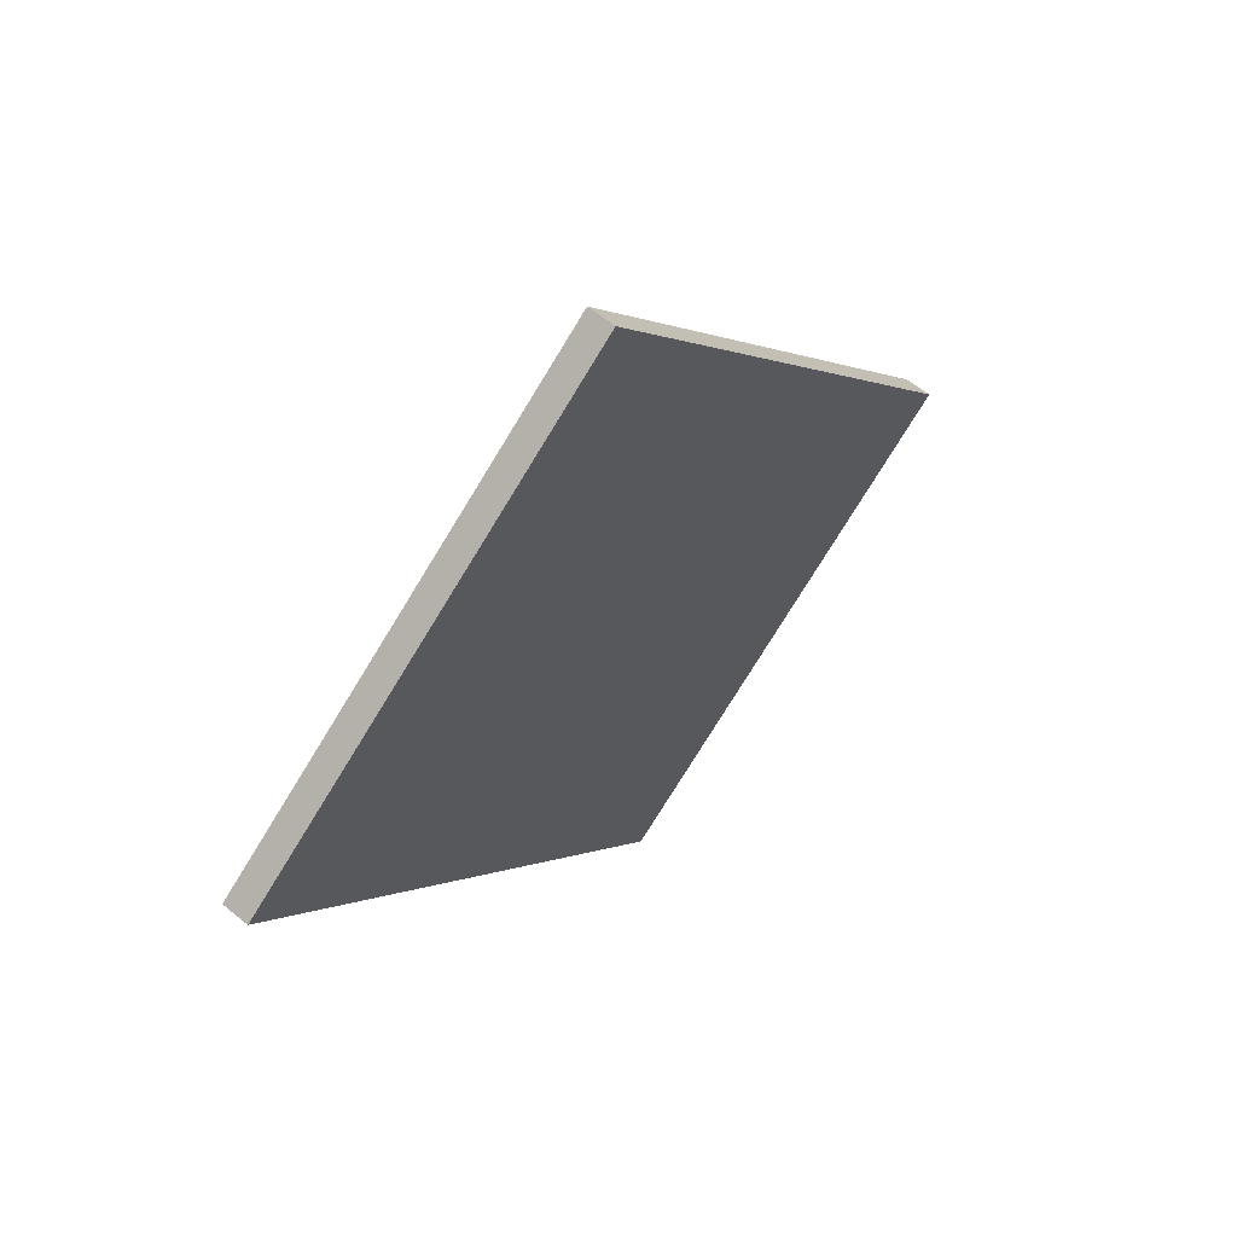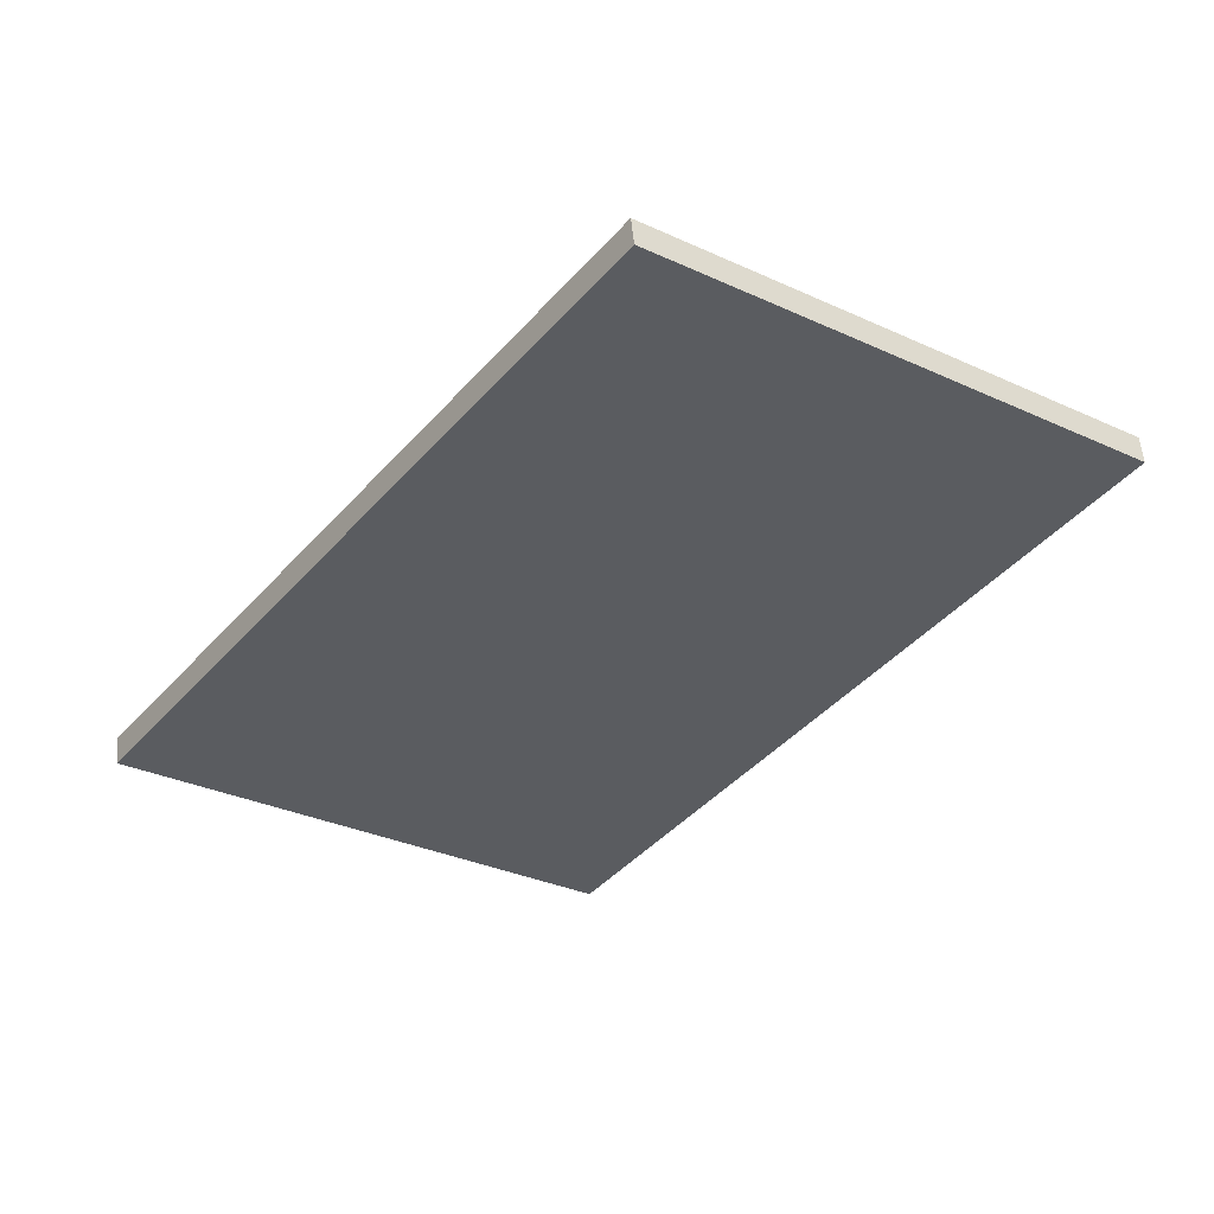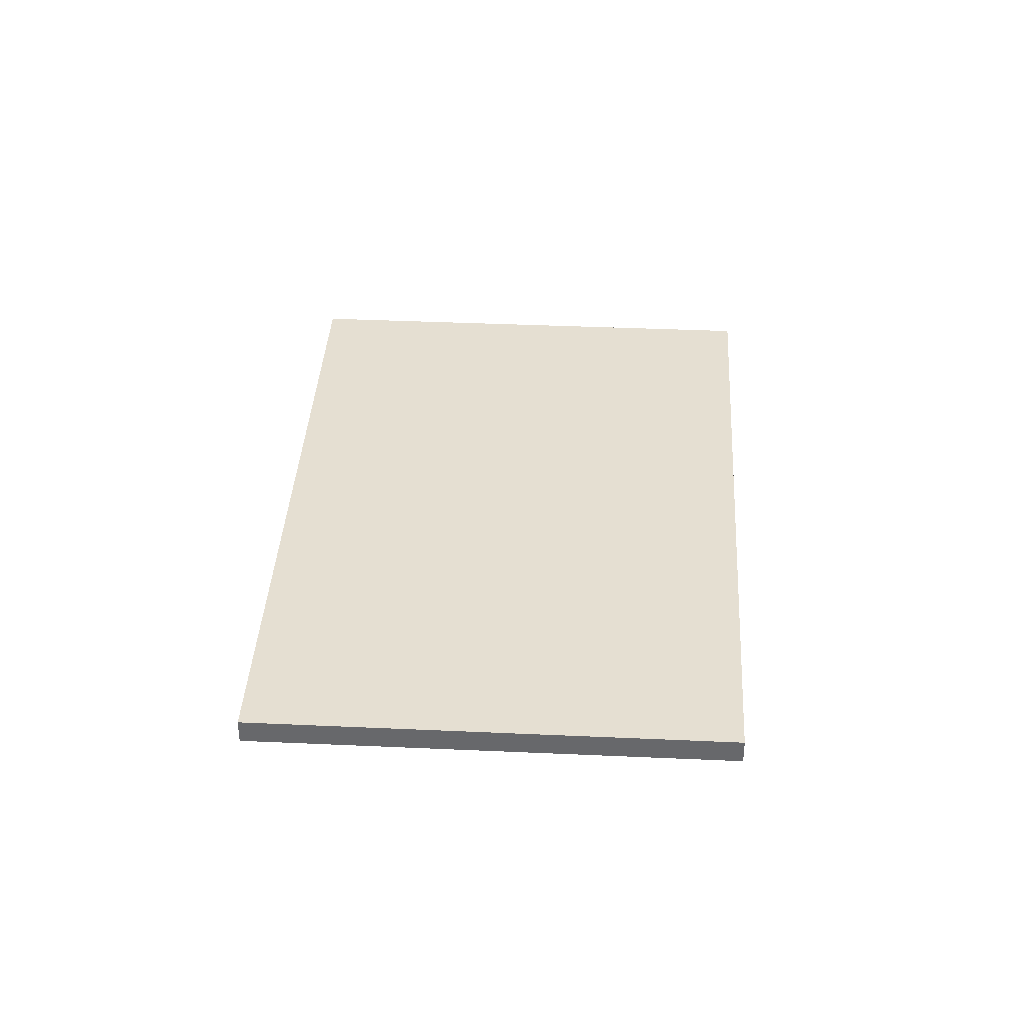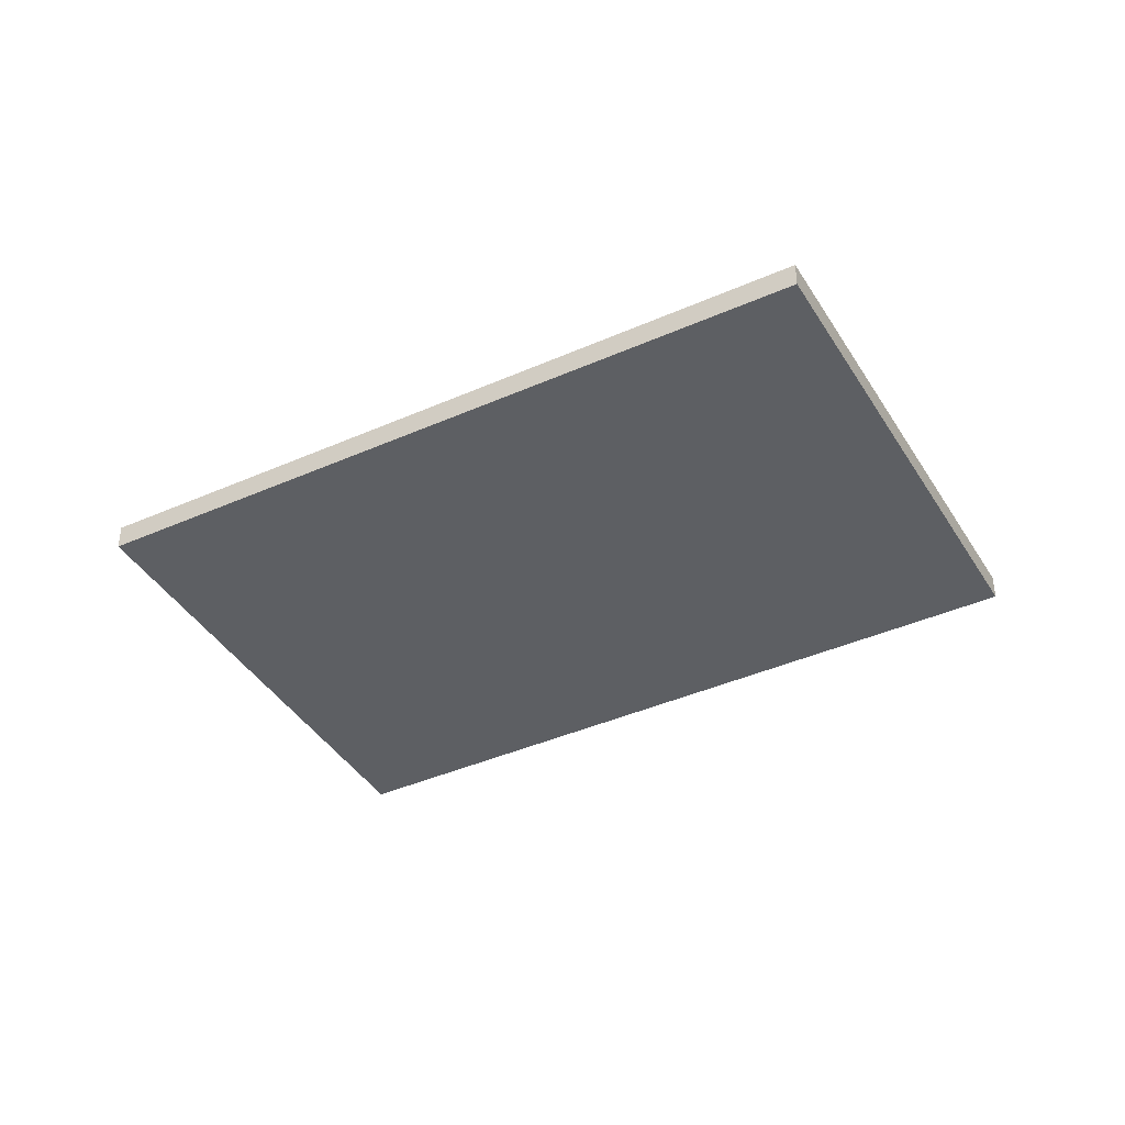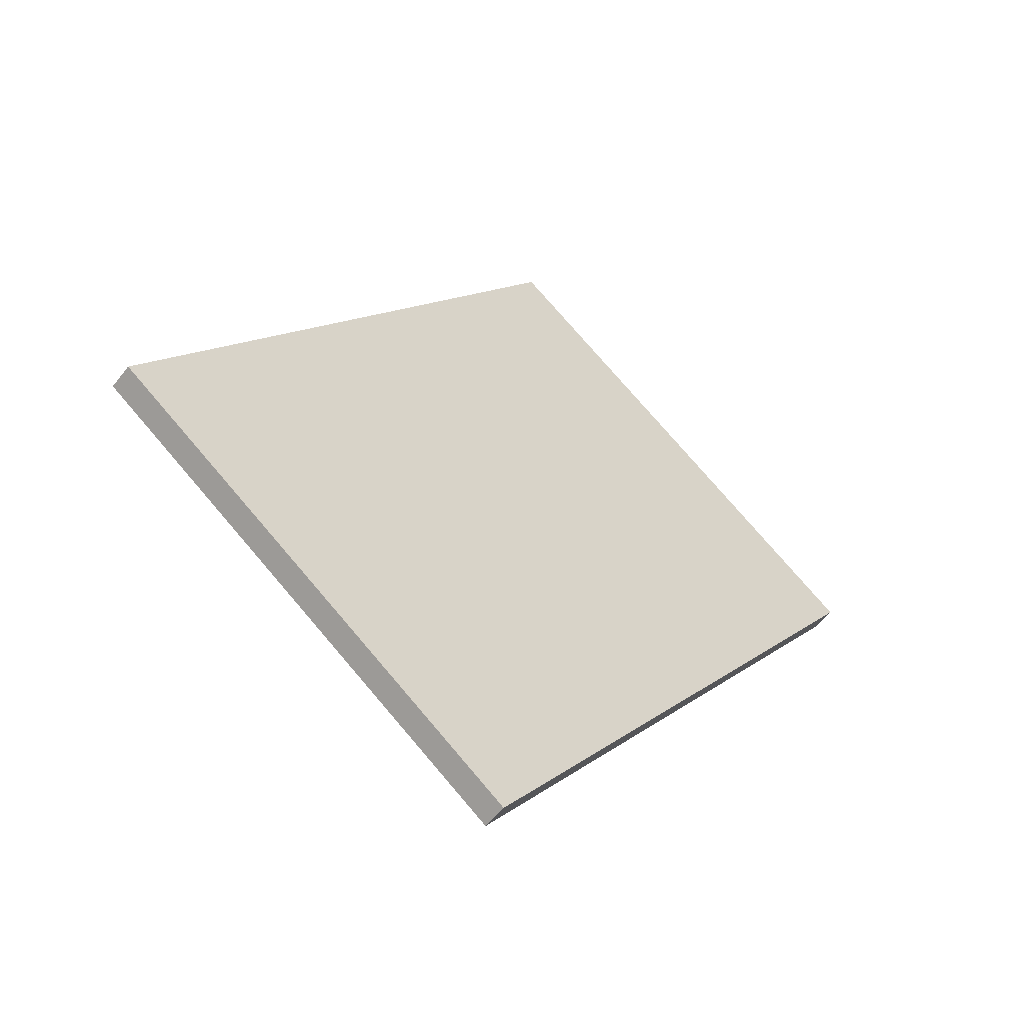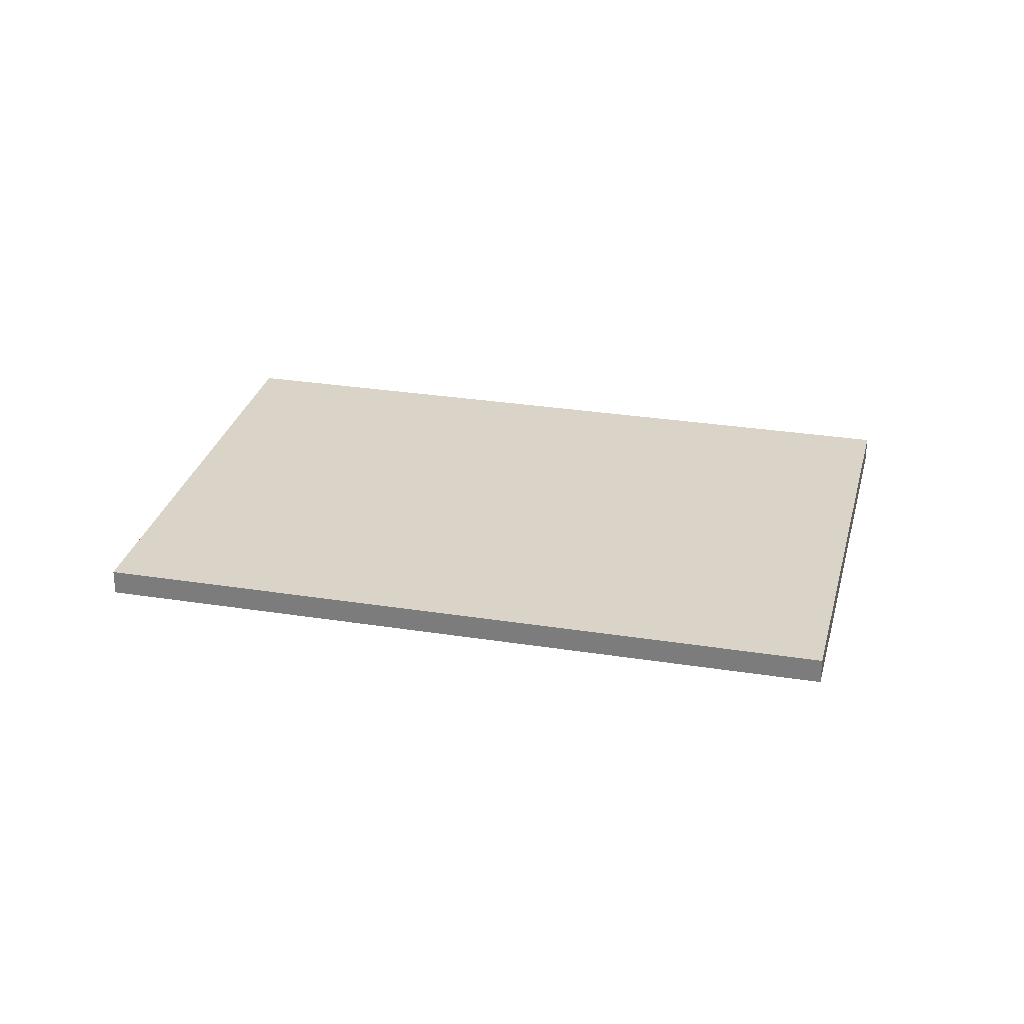
<metadata>
{"format":"obj","ext":"obj","renderer":"f3d","projection":"perspective","resolution":1024,"background":"white","views":[{"elev":61.5,"azim":130.0,"up":"+Z"},{"elev":54.7,"azim":-5.5,"up":"+Z"},{"elev":37.3,"azim":-140.7,"up":"+Y"},{"elev":-40.3,"azim":154.6,"up":"+Y"},{"elev":-54.8,"azim":-36.9,"up":"+Z"},{"elev":28.6,"azim":139.4,"up":"+Y"}]}
</metadata>
<code>
o Cube.001_Cube.003
o Cube.001_Cube.003
v 6.388 3.972 -5.636
v 8.007 3.972 -6.811
v 9.769 3.972 -4.383
v 8.15 3.972 -3.208
v 6.388 4.072 -5.636
v 8.007 4.072 -6.811
v 9.769 4.072 -4.383
v 8.15 4.072 -3.208
f 5 6 2 1
f 6 7 3 2
f 7 8 4 3
f 8 5 1 4
f 1 2 3 4
f 8 7 6 5

</code>
